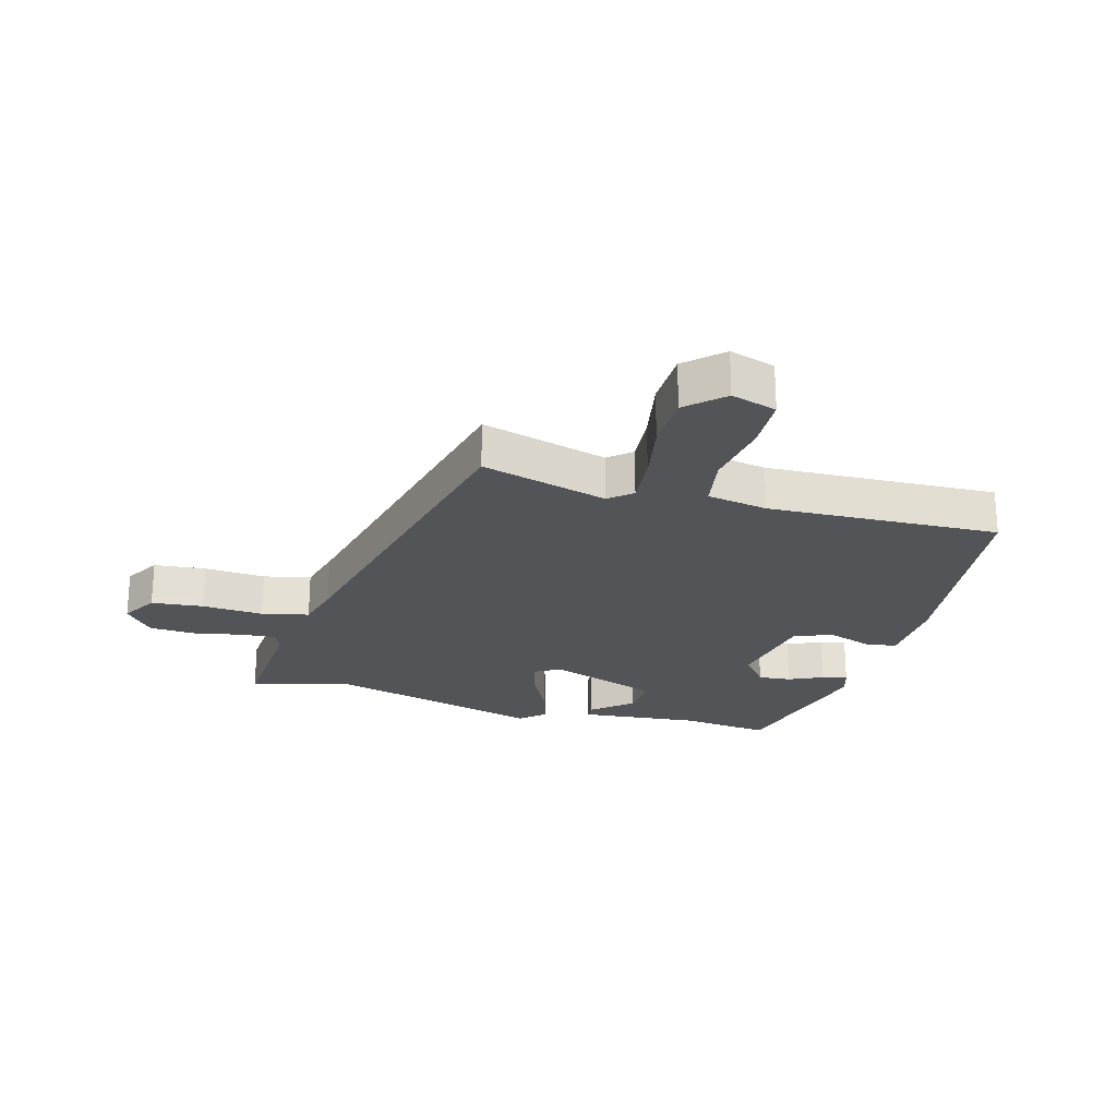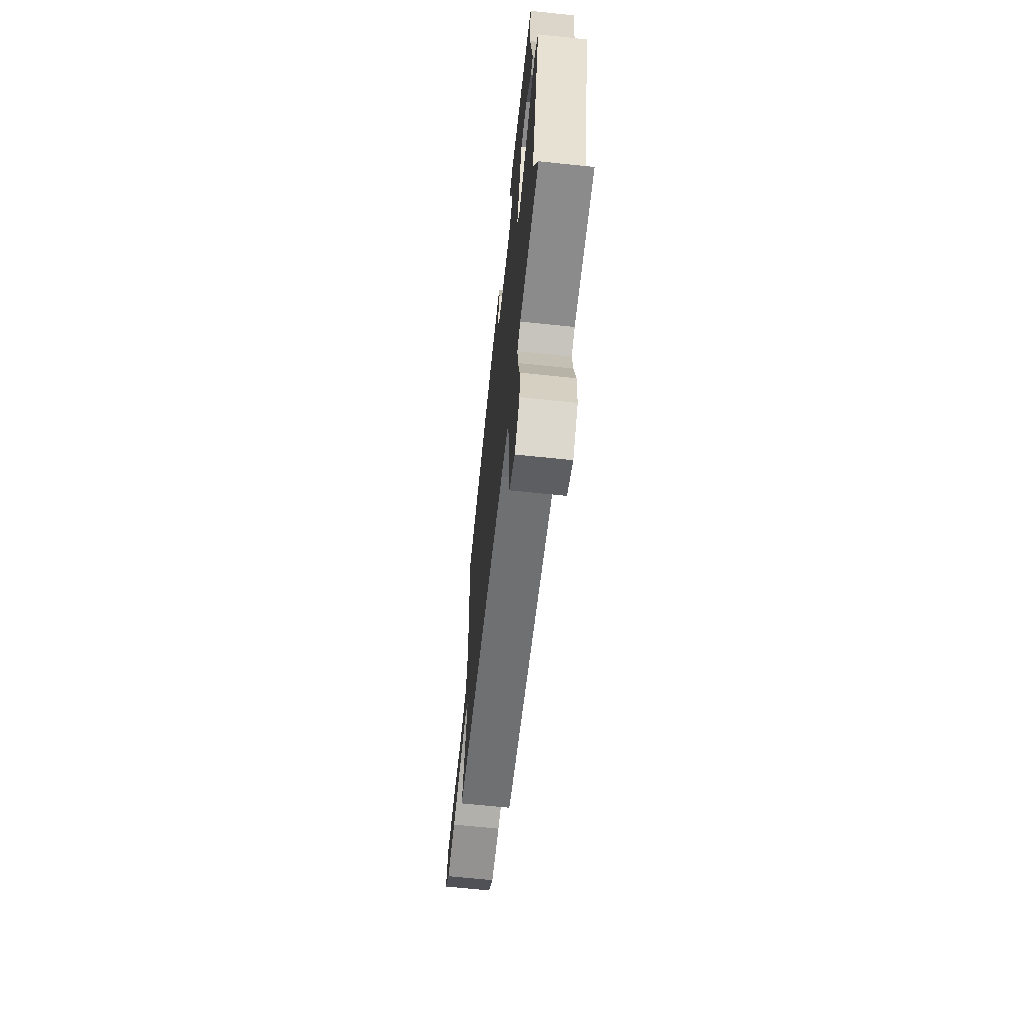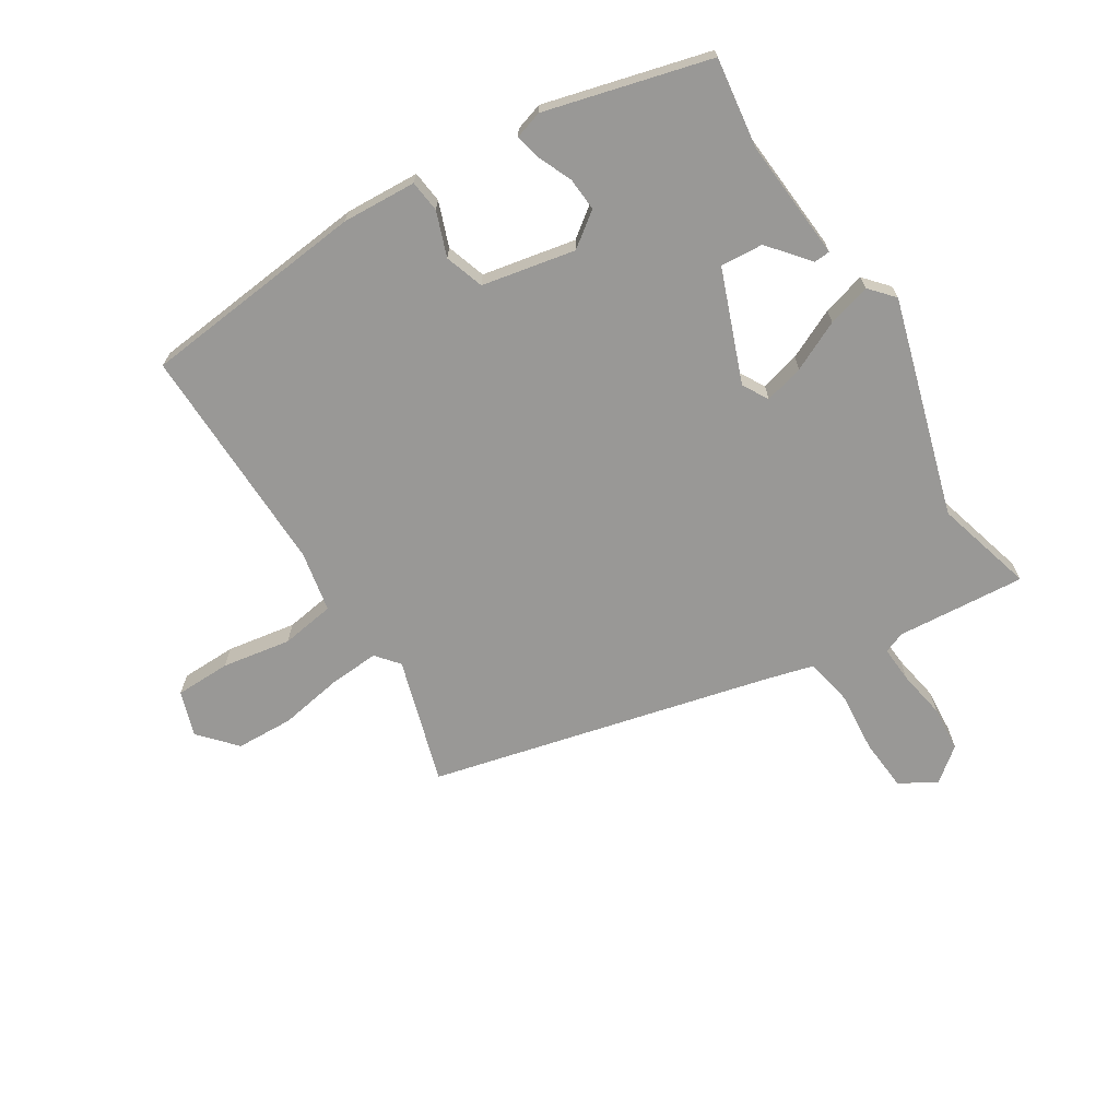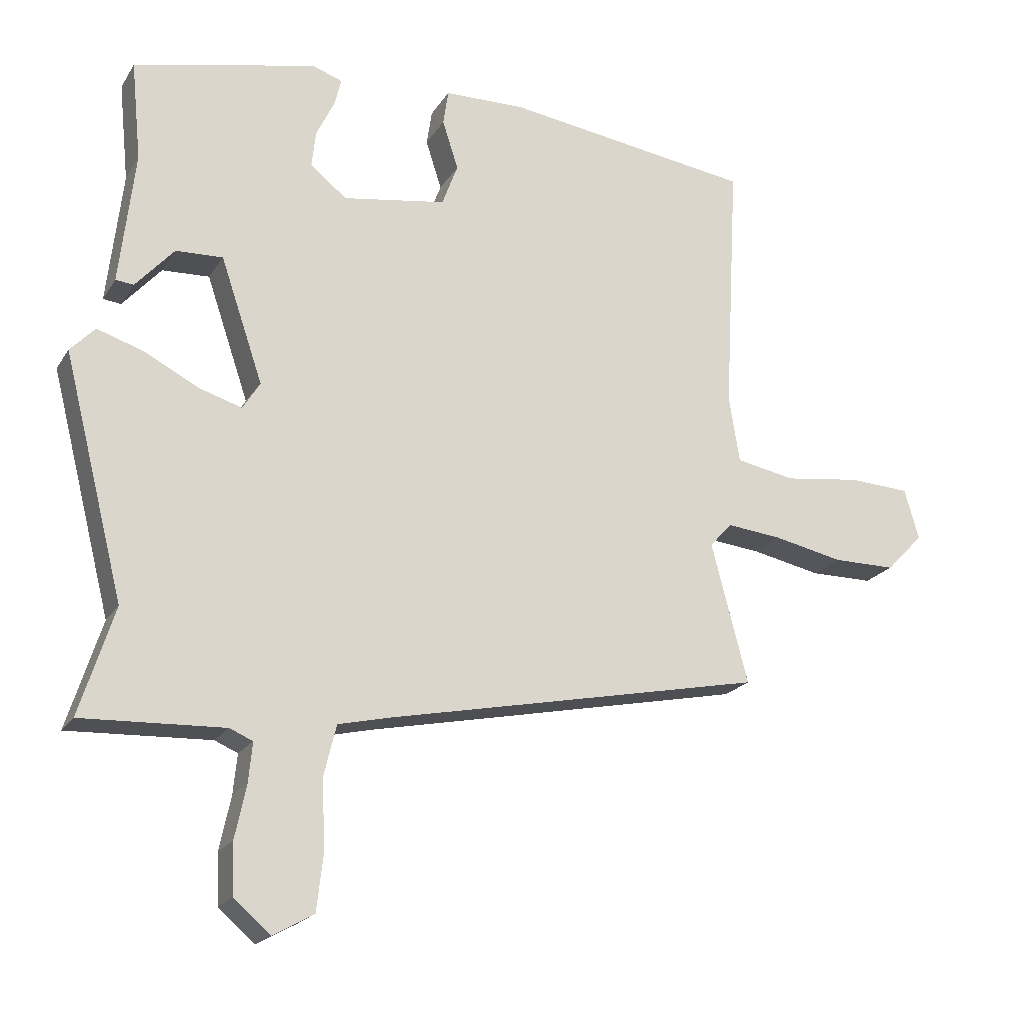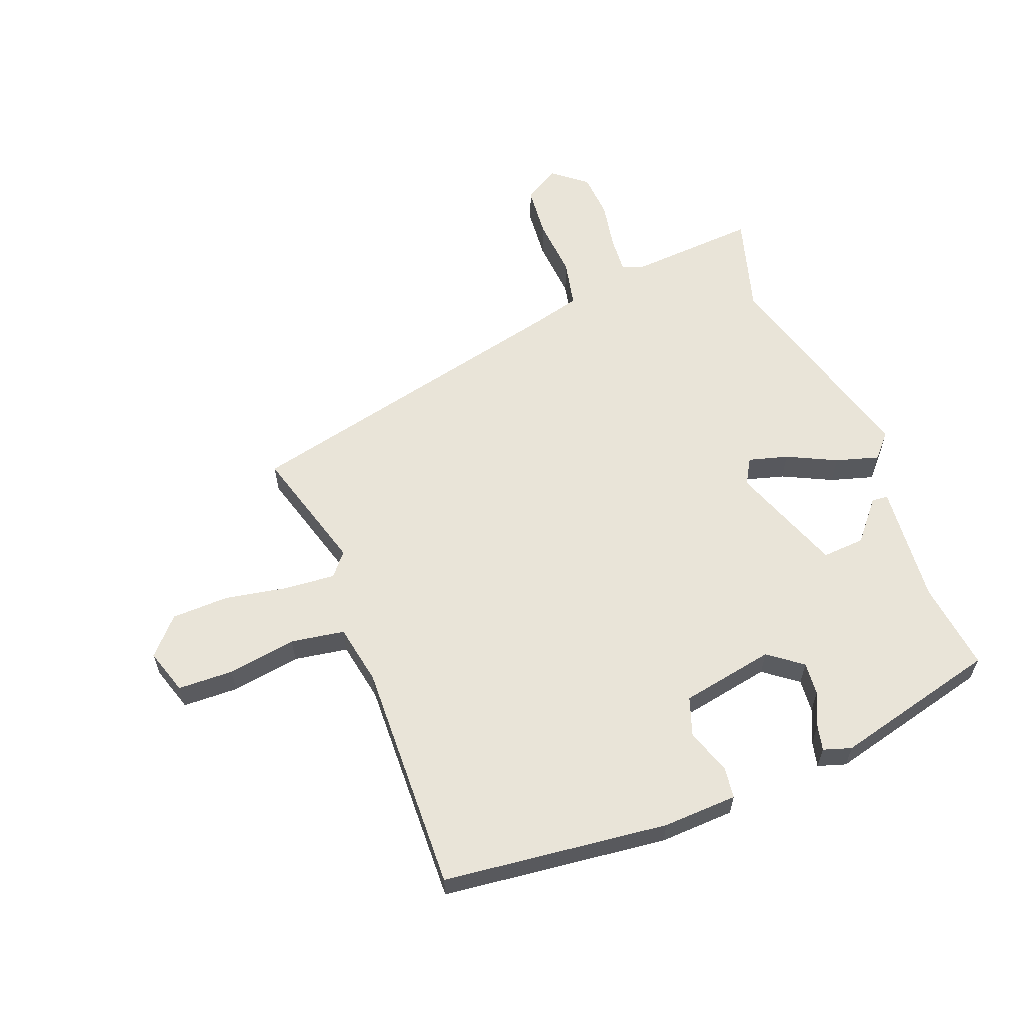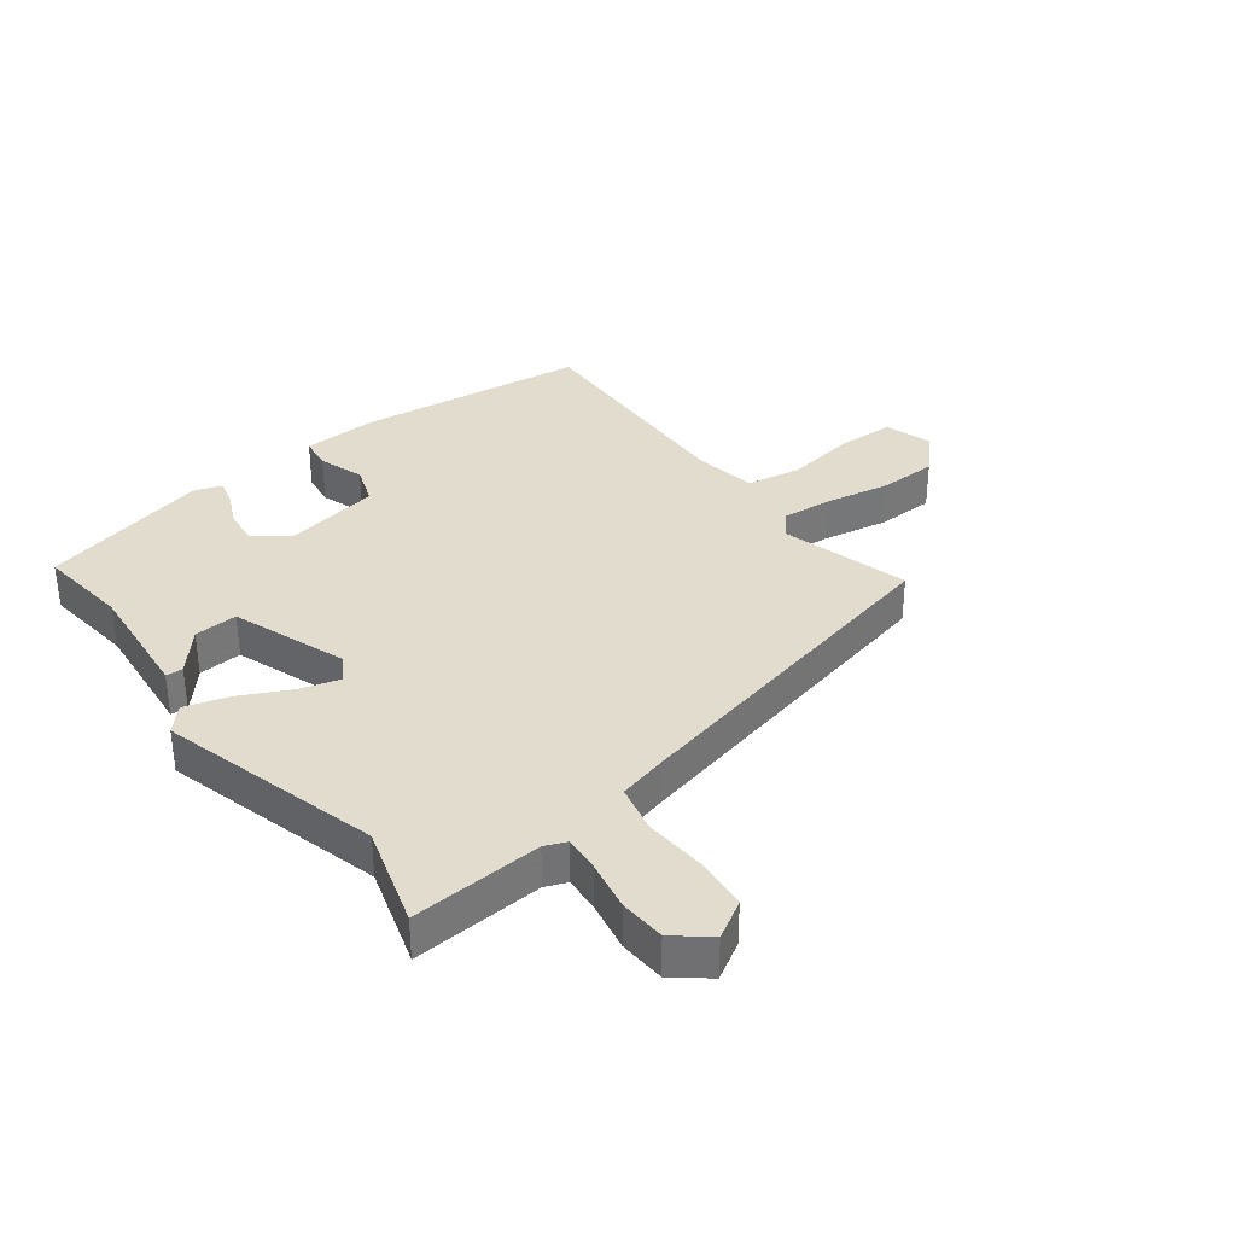
<metadata>
{"format":"obj","ext":"obj","renderer":"f3d","projection":"perspective","resolution":1024,"background":"white","views":[{"elev":-23.6,"azim":-106.7,"up":"+Y"},{"elev":-66.4,"azim":84.0,"up":"+Z"},{"elev":-68.6,"azim":29.9,"up":"+Y"},{"elev":-20.2,"azim":156.8,"up":"+Z"},{"elev":60.1,"azim":-22.6,"up":"+Y"},{"elev":34.7,"azim":141.7,"up":"+Y"}]}
</metadata>
<code>
v 0.457 0.07 -0.365
v 0.509 0.07 -0.528
v 0.295 0.07 -0.519
v 0.26 0.07 -0.534
v 0.266 0.07 -0.594
v 0.283 0.07 -0.674
v 0.28 0.07 -0.75
v 0.225 0.07 -0.797
v 0.164 0.07 -0.763
v 0.154 0.07 -0.677
v 0.159 0.07 -0.575
v 0.14 0.07 -0.497
v 0.062 0.07 -0.479
v -0.509 0.07 -0.362
v -0.454 0.07 -0.151
v -0.487 0.07 -0.114
v -0.571 0.07 -0.123
v -0.675 0.07 -0.145
v -0.77 0.07 -0.145
v -0.826 0.07 -0.087
v -0.804 0.07 -0.011
v -0.712 0.07 -0.006
v -0.597 0.07 -0.021
v -0.508 0.07 -0.004
v -0.492 0.07 0.097
v -0.513 0.07 0.481
v -0.14 0.07 0.534
v -0.016 0.07 0.532
v -0.008 0.07 0.479
v -0.032 0.07 0.405
v -0.008 0.07 0.341
v 0.148 0.07 0.316
v 0.203 0.07 0.36
v 0.197 0.07 0.415
v 0.17 0.07 0.471
v 0.159 0.07 0.513
v 0.205 0.07 0.529
v 0.481 0.07 0.467
v 0.466 0.07 0.317
v 0.489 0.07 0.117
v 0.462 0.07 0.114
v 0.404 0.07 0.179
v 0.333 0.07 0.182
v 0.269 0.07 -0.006
v 0.295 0.07 -0.048
v 0.36 0.07 -0.028
v 0.441 0.07 0.014
v 0.512 0.07 0.037
v 0.549 0.07 -0.002
v 0.457 0 -0.365
v 0.509 0 -0.528
v 0.295 0 -0.519
v 0.26 0 -0.534
v 0.266 0 -0.594
v 0.283 0 -0.674
v 0.28 0 -0.75
v 0.225 0 -0.797
v 0.164 0 -0.763
v 0.154 0 -0.677
v 0.159 0 -0.575
v 0.14 0 -0.497
v 0.062 0 -0.479
v -0.509 0 -0.362
v -0.454 0 -0.151
v -0.487 0 -0.114
v -0.571 0 -0.123
v -0.675 0 -0.145
v -0.77 0 -0.145
v -0.826 0 -0.087
v -0.804 0 -0.011
v -0.712 0 -0.006
v -0.597 0 -0.021
v -0.508 0 -0.004
v -0.492 0 0.097
v -0.513 0 0.481
v -0.14 0 0.534
v -0.016 0 0.532
v -0.008 0 0.479
v -0.032 0 0.405
v -0.008 0 0.341
v 0.148 0 0.316
v 0.203 0 0.36
v 0.197 0 0.415
v 0.17 0 0.471
v 0.159 0 0.513
v 0.205 0 0.529
v 0.481 0 0.467
v 0.466 0 0.317
v 0.489 0 0.117
v 0.462 0 0.114
v 0.404 0 0.179
v 0.333 0 0.182
v 0.269 0 -0.006
v 0.295 0 -0.048
v 0.36 0 -0.028
v 0.441 0 0.014
v 0.512 0 0.037
v 0.549 0 -0.002
f 48 49 1
f 47 48 1
f 46 47 1
f 45 46 1
f 1 2 3
f 45 1 3
f 44 45 3
f 39 40 41 42
f 39 42 43
f 38 39 43
f 37 38 43
f 36 37 43
f 35 36 43
f 34 35 43
f 33 34 43 44
f 28 29 30
f 27 28 30
f 26 27 30
f 25 26 30
f 24 25 30 31
f 21 22 23
f 20 21 23
f 19 20 23
f 18 19 23
f 17 18 23
f 16 17 23 24
f 24 31 32
f 16 24 32
f 15 16 32
f 9 10 11
f 8 9 11
f 7 8 11
f 6 7 11
f 5 6 11
f 4 5 11 12
f 3 4 12
f 44 3 12
f 33 44 12
f 32 33 12
f 13 14 15 32
f 12 13 32
f 50 98 97
f 50 97 96
f 50 96 95
f 50 95 94
f 52 51 50
f 52 50 94
f 52 94 93
f 91 90 89 88
f 92 91 88
f 92 88 87
f 92 87 86
f 92 86 85
f 92 85 84
f 92 84 83
f 93 92 83 82
f 79 78 77
f 79 77 76
f 79 76 75
f 79 75 74
f 80 79 74 73
f 72 71 70
f 72 70 69
f 72 69 68
f 72 68 67
f 72 67 66
f 73 72 66 65
f 81 80 73
f 81 73 65
f 81 65 64
f 60 59 58
f 60 58 57
f 60 57 56
f 60 56 55
f 60 55 54
f 61 60 54 53
f 61 53 52
f 61 52 93
f 61 93 82
f 61 82 81
f 81 64 63 62
f 81 62 61
f 1 50 51 2
f 2 51 52 3
f 3 52 53 4
f 4 53 54 5
f 5 54 55 6
f 6 55 56 7
f 7 56 57 8
f 8 57 58 9
f 9 58 59 10
f 10 59 60 11
f 11 60 61 12
f 12 61 62 13
f 13 62 63 14
f 14 63 64 15
f 15 64 65 16
f 16 65 66 17
f 17 66 67 18
f 18 67 68 19
f 19 68 69 20
f 20 69 70 21
f 21 70 71 22
f 22 71 72 23
f 23 72 73 24
f 24 73 74 25
f 25 74 75 26
f 26 75 76 27
f 27 76 77 28
f 28 77 78 29
f 29 78 79 30
f 30 79 80 31
f 31 80 81 32
f 32 81 82 33
f 33 82 83 34
f 34 83 84 35
f 35 84 85 36
f 36 85 86 37
f 37 86 87 38
f 38 87 88 39
f 39 88 89 40
f 40 89 90 41
f 41 90 91 42
f 42 91 92 43
f 43 92 93 44
f 44 93 94 45
f 45 94 95 46
f 46 95 96 47
f 47 96 97 48
f 48 97 98 49
f 49 98 50 1

</code>
